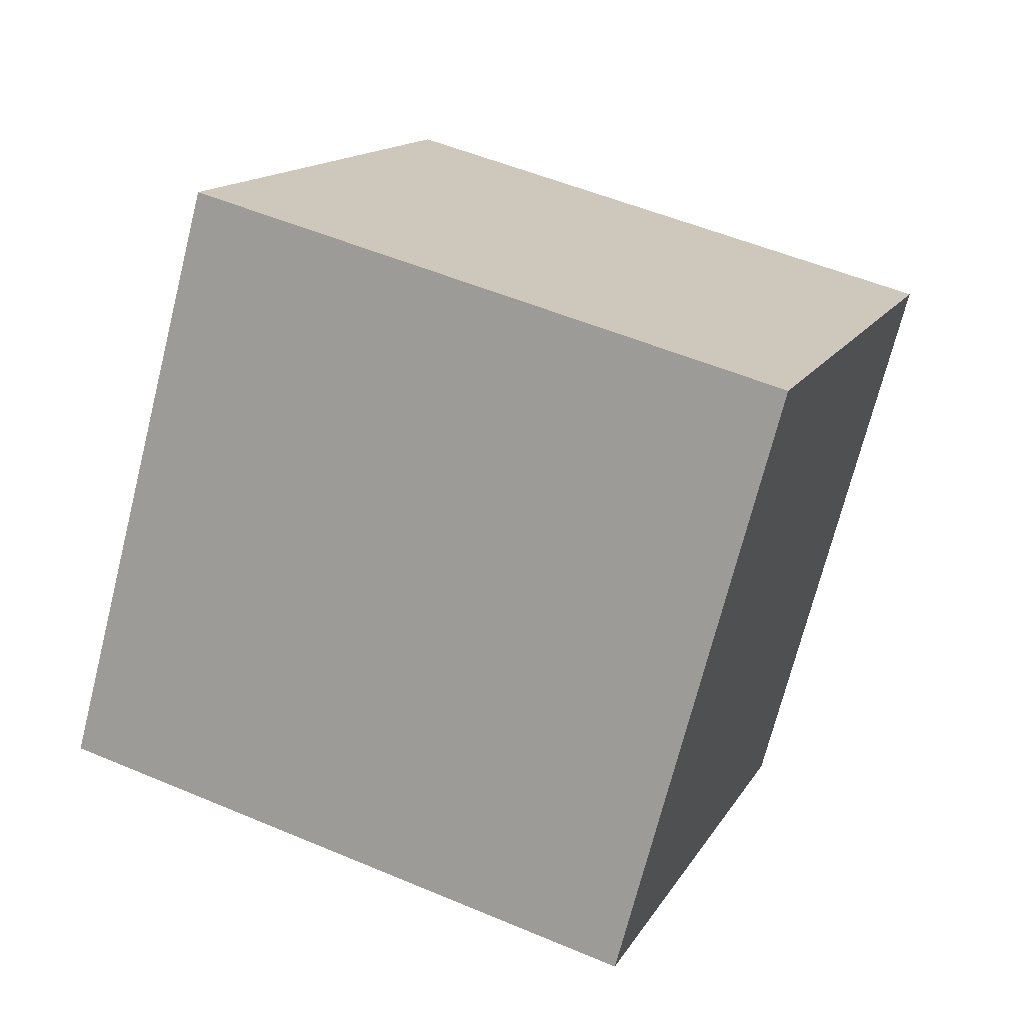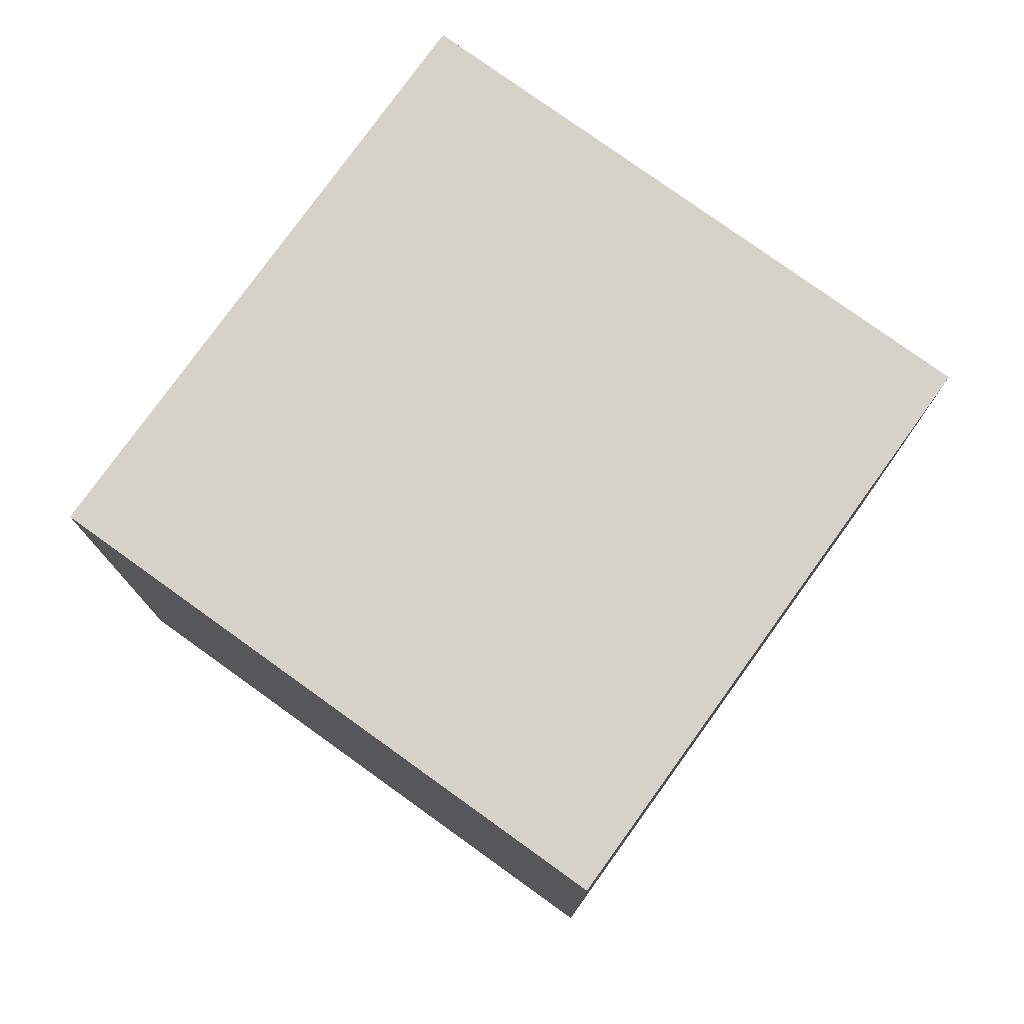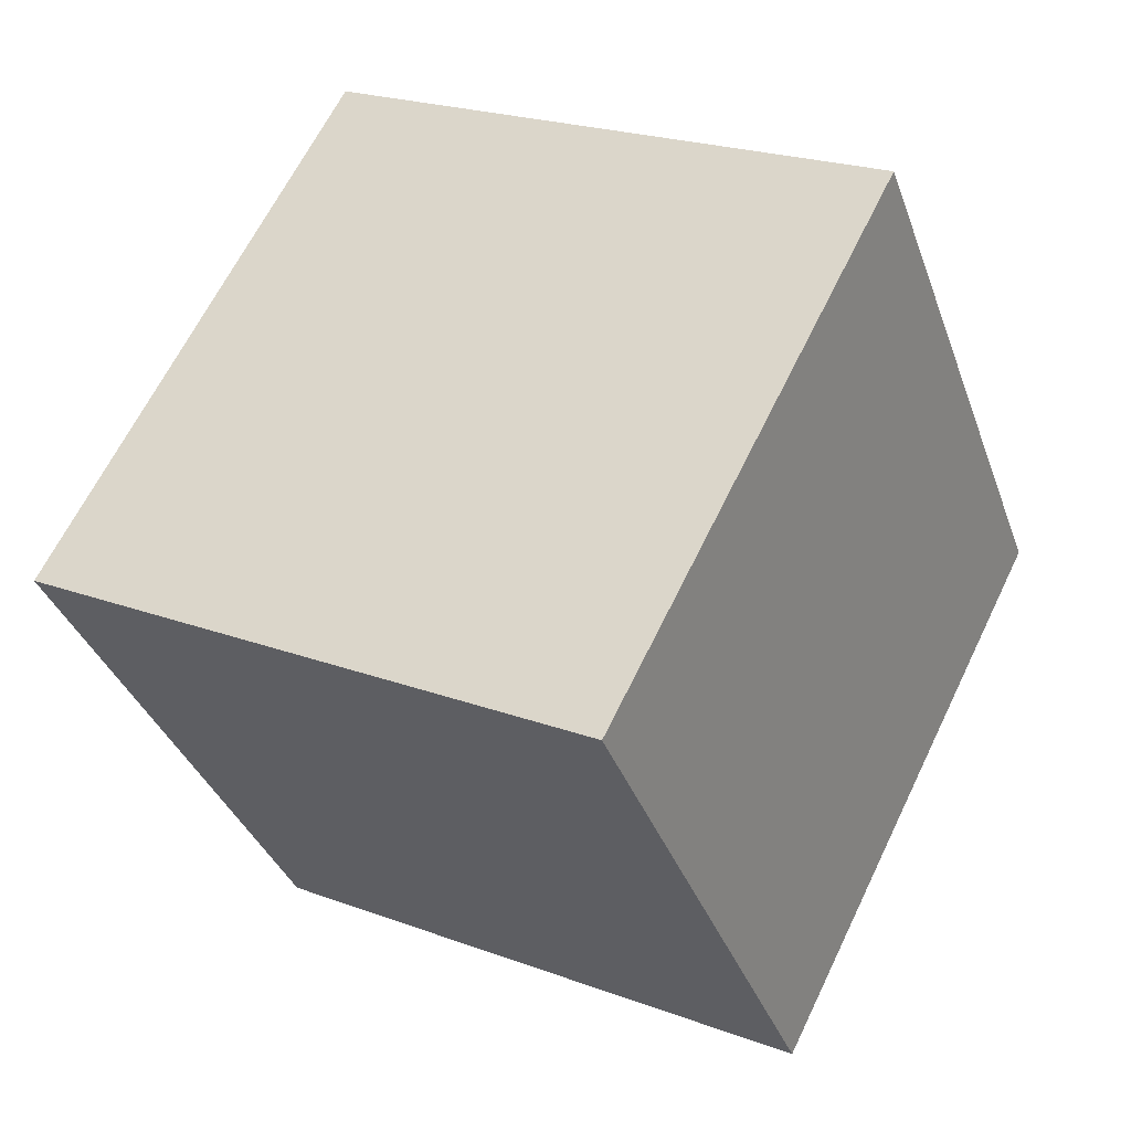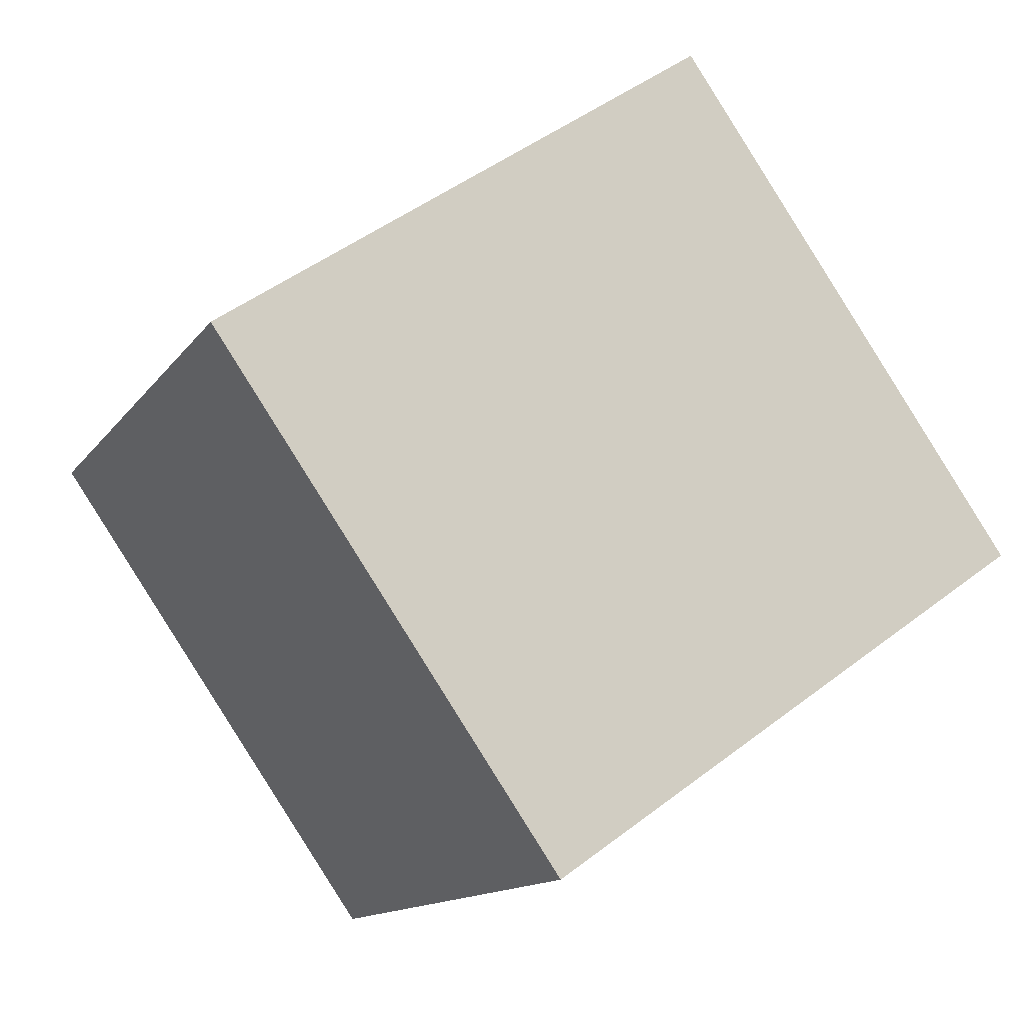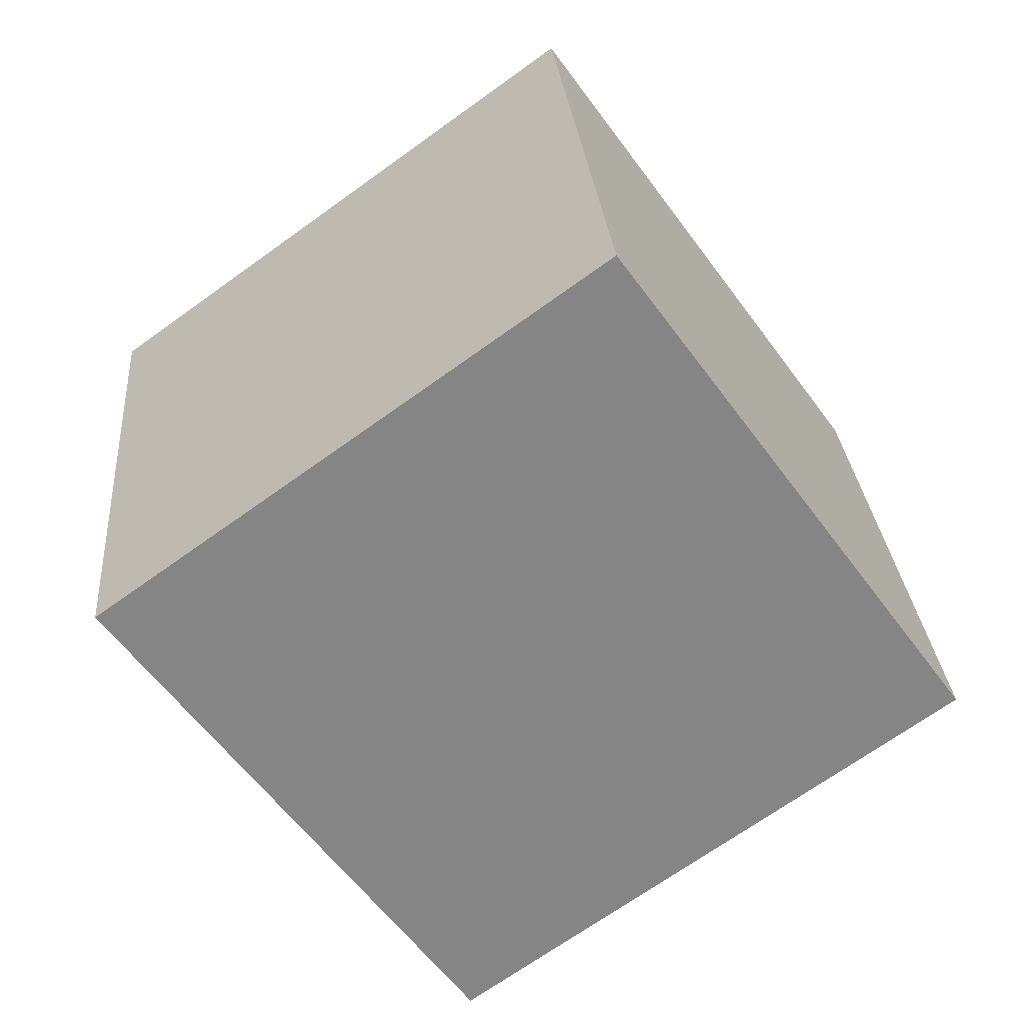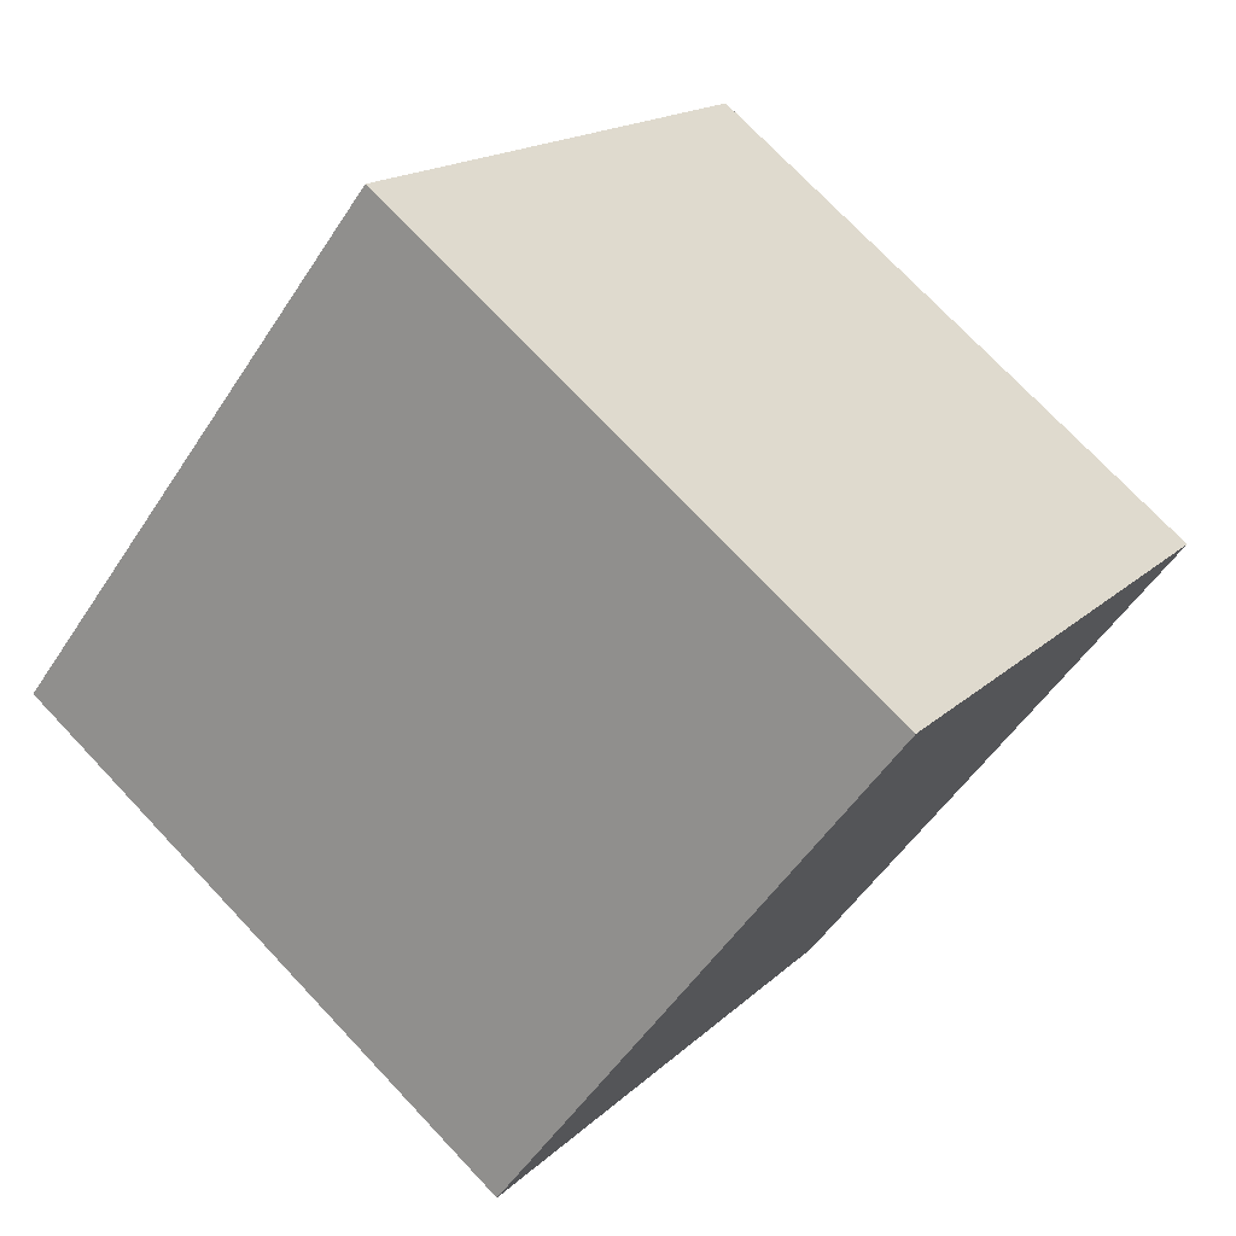
<metadata>
{"format":"obj","ext":"obj","renderer":"f3d","projection":"perspective","resolution":1024,"background":"white","views":[{"elev":52.2,"azim":-155.6,"up":"+Y"},{"elev":-12.0,"azim":-89.8,"up":"+Z"},{"elev":23.1,"azim":32.4,"up":"+Y"},{"elev":47.9,"azim":-40.6,"up":"+Y"},{"elev":28.8,"azim":85.3,"up":"+Y"},{"elev":-52.2,"azim":-121.9,"up":"+Z"}]}
</metadata>
<code>
v 0.7202 0.4652 -0.3591
v 0.7188 0.79 -0.1256
v 0.7198 0.5565 0.1991
v 0.7202 0.4652 -0.3591
v 0.7198 0.5565 0.1991
v 0.7212 0.2317 -0.03435
v 0.3202 0.4635 -0.3591
v 0.3212 0.23 -0.03435
v 0.3198 0.5548 0.1991
v 0.3202 0.4635 -0.3591
v 0.3198 0.5548 0.1991
v 0.3188 0.7883 -0.1256
v 0.7202 0.4652 -0.3591
v 0.3202 0.4635 -0.3591
v 0.3188 0.7883 -0.1256
v 0.7202 0.4652 -0.3591
v 0.3188 0.7883 -0.1256
v 0.7188 0.79 -0.1256
v 0.7188 0.79 -0.1256
v 0.3188 0.7883 -0.1256
v 0.3198 0.5548 0.1991
v 0.7188 0.79 -0.1256
v 0.3198 0.5548 0.1991
v 0.7198 0.5565 0.1991
v 0.7198 0.5565 0.1991
v 0.3198 0.5548 0.1991
v 0.3212 0.23 -0.03435
v 0.7198 0.5565 0.1991
v 0.3212 0.23 -0.03435
v 0.7212 0.2317 -0.03435
v 0.3202 0.4635 -0.3591
v 0.7202 0.4652 -0.3591
v 0.7212 0.2317 -0.03435
v 0.3202 0.4635 -0.3591
v 0.7212 0.2317 -0.03435
v 0.3212 0.23 -0.03435
f 1 2 3
f 4 5 6
f 7 8 9
f 10 11 12
f 13 14 15
f 16 17 18
f 19 20 21
f 22 23 24
f 25 26 27
f 28 29 30
f 31 32 33
f 34 35 36

</code>
